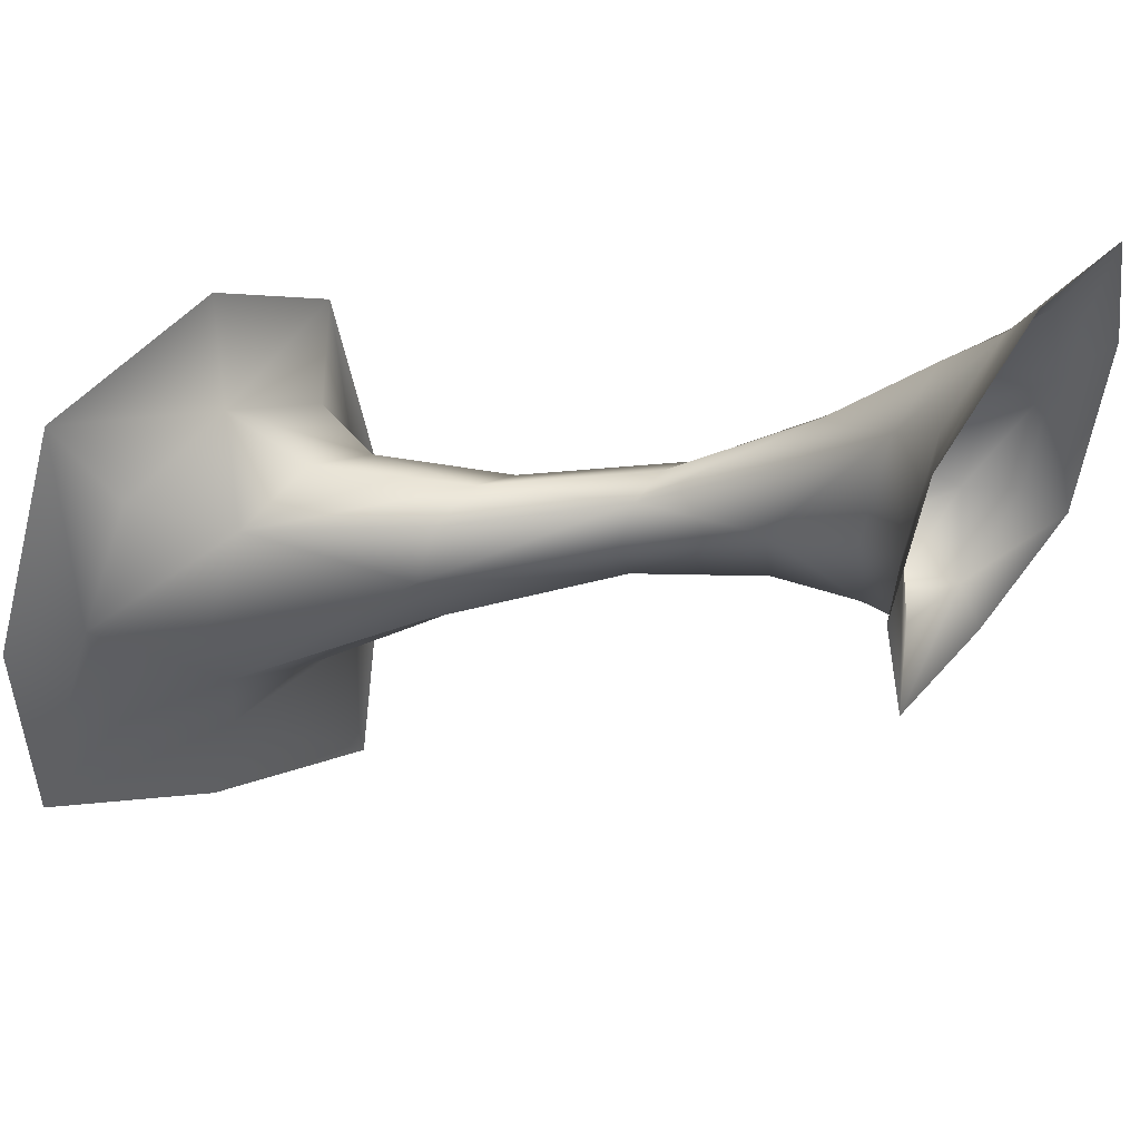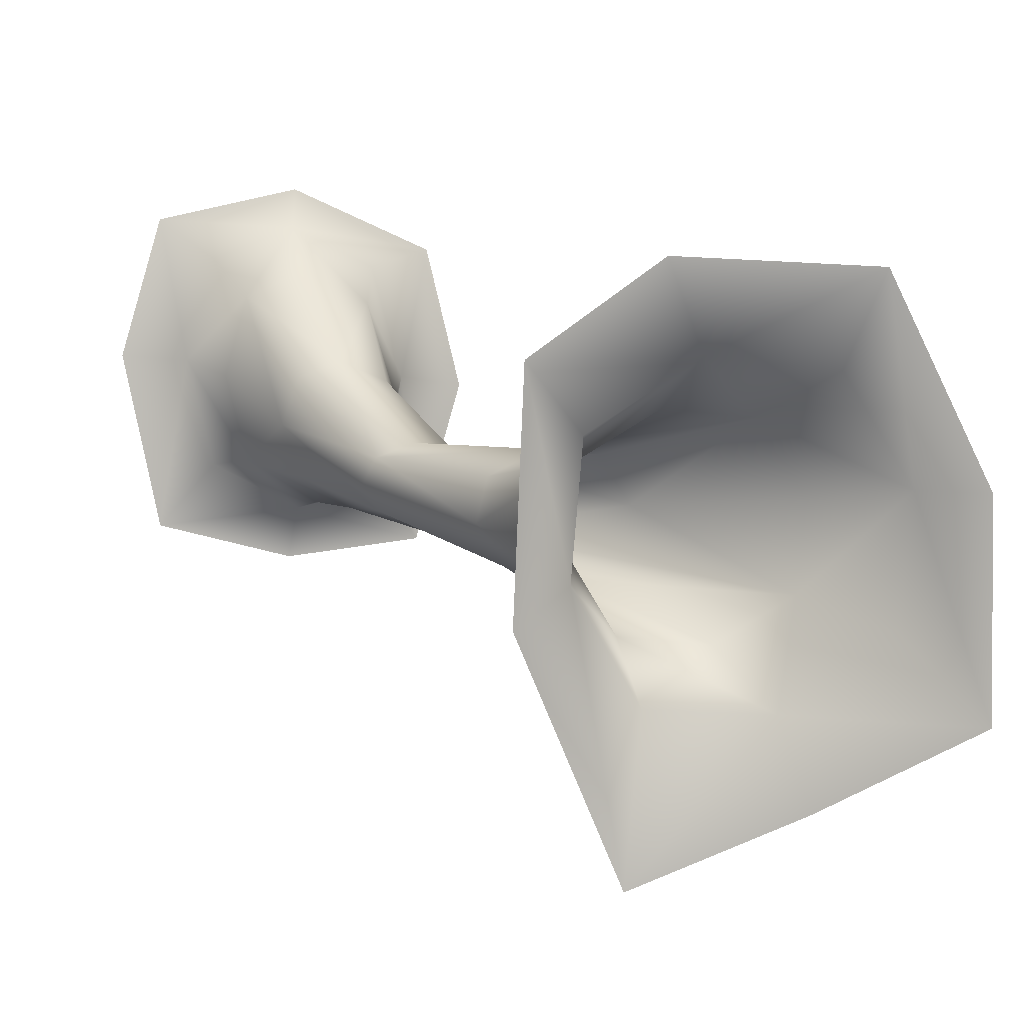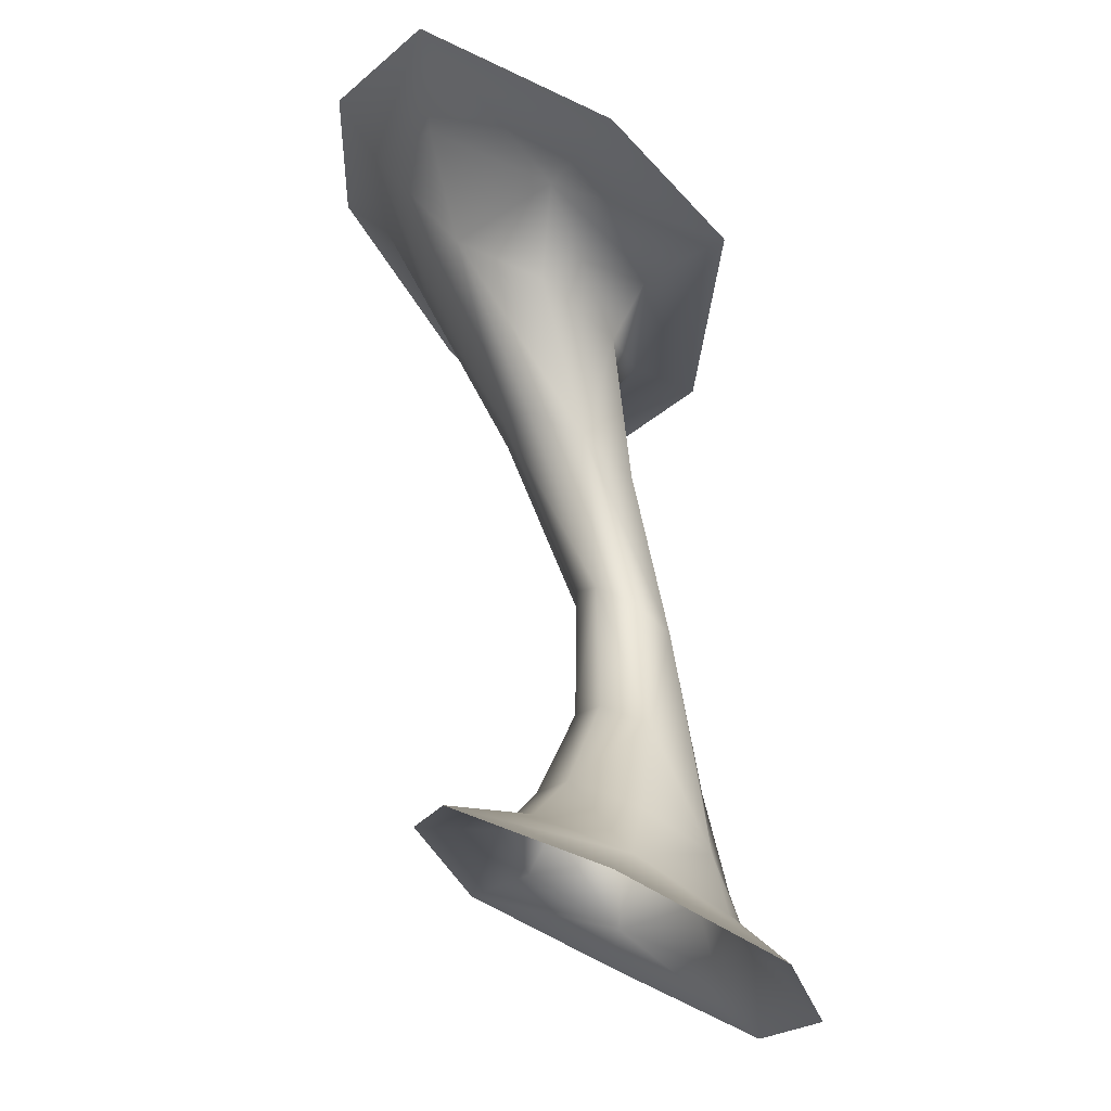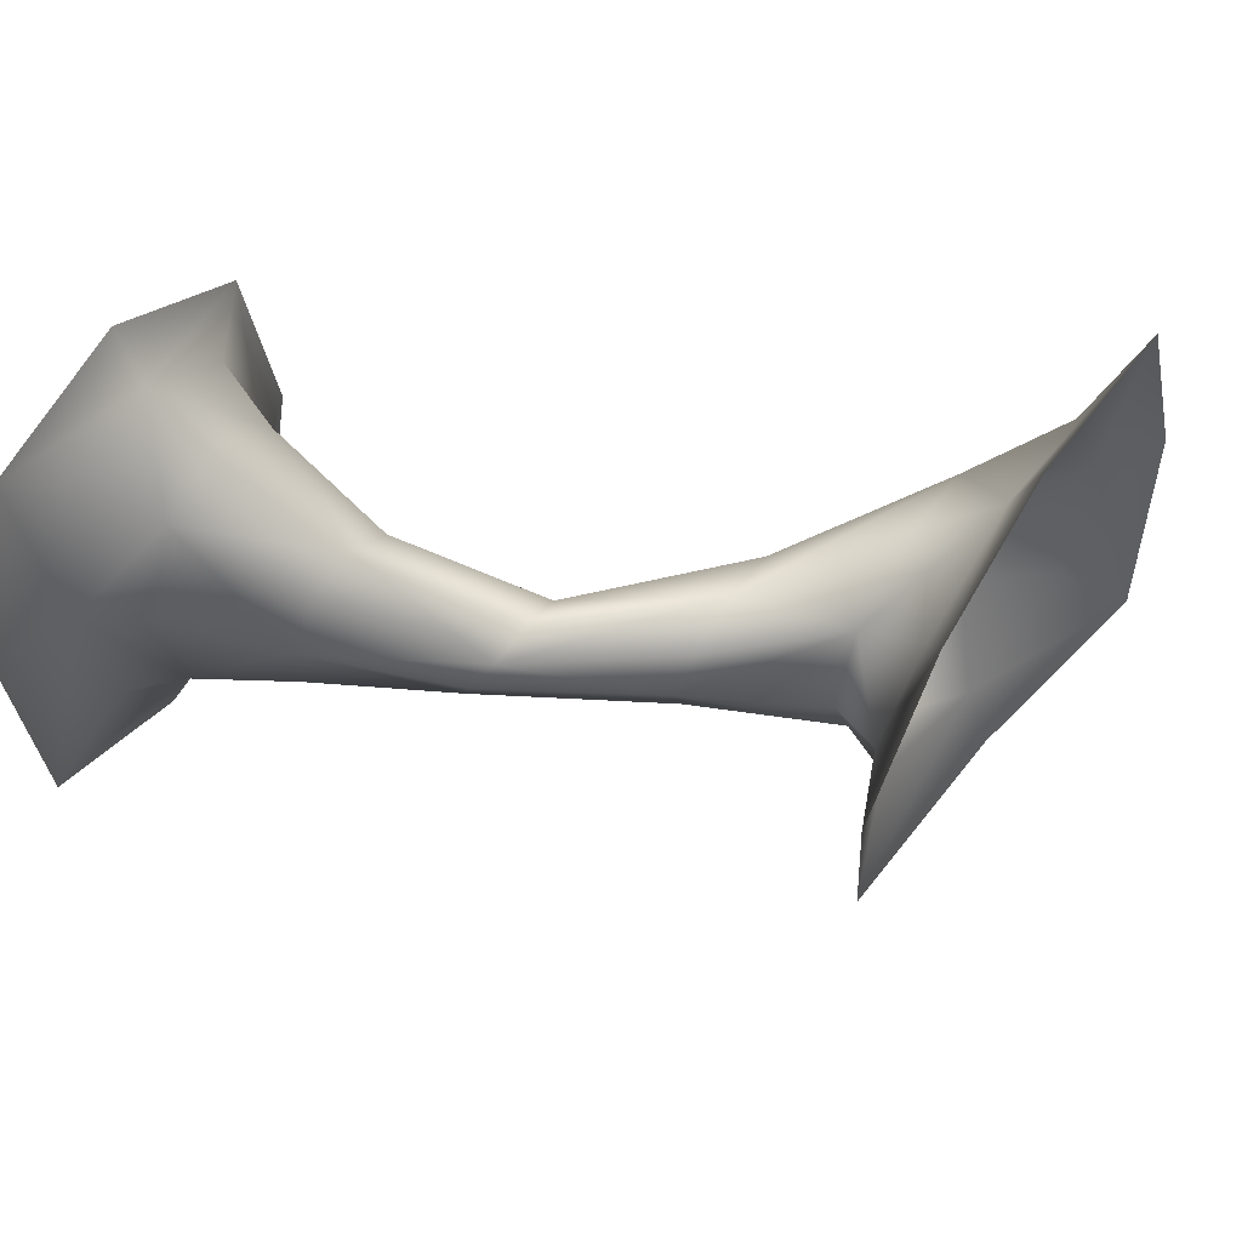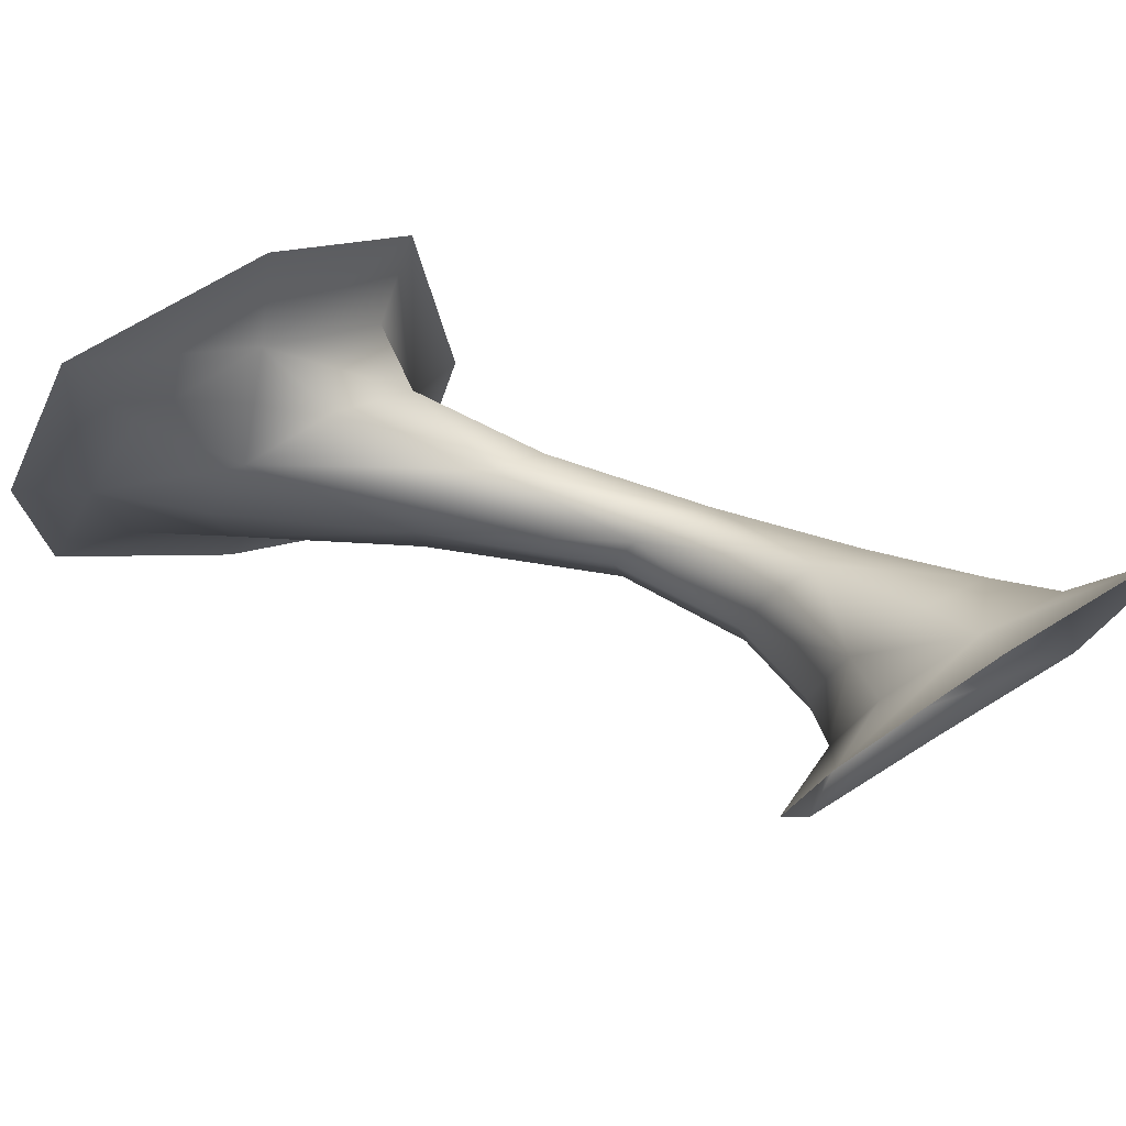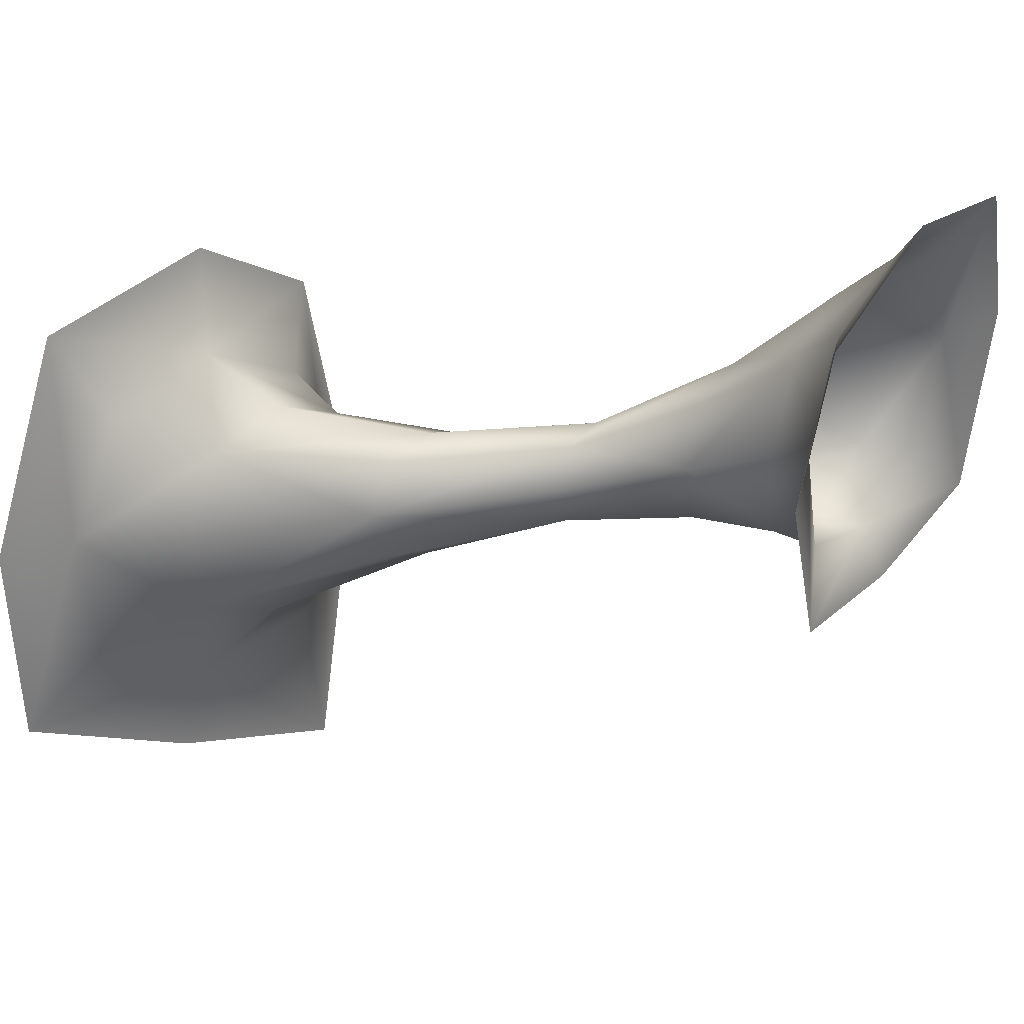
<metadata>
{"format":"obj","ext":"obj","renderer":"f3d","projection":"perspective","resolution":1024,"background":"white","views":[{"elev":49.1,"azim":128.5,"up":"+Z"},{"elev":3.2,"azim":-5.5,"up":"+Z"},{"elev":70.5,"azim":-151.9,"up":"+Z"},{"elev":47.6,"azim":-58.5,"up":"+Z"},{"elev":76.2,"azim":149.6,"up":"+Z"},{"elev":36.5,"azim":129.2,"up":"+Z"}]}
</metadata>
<code>
g Ps-MainStalag61
v -1594 -1157 -6468
v -1517 -1166 -6412
v -1493 -1142 -6466
v -1559 -1135 -6509
v -1397 -1169 -6418
v -1415 -1142 -6474
v -1455 -1099 -6500
v -1510 -1099 -6495
v -1557 -1097 -6524
v -1562 -1090 -6579
v -1564 -1116 -6595
v -1534 -1086 -6627
v -1521 -1103 -6667
v -1531 -1100 -6773
v -1598 -1128 -6619
v -1397 -1169 -6418
v -1336 -1165 -6541
v -1374 -1142 -6540
v -1415 -1142 -6474
v -1334 -1160 -6672
v -1381 -1135 -6621
v -1431 -1097 -6603
v -1426 -1099 -6548
v -1455 -1099 -6500
v -1427 -1123 -6726
v -1445 -1116 -6669
v -1479 -1090 -6632
v -1603 -1032 -6536
v -1610 -1024 -6565
v -1666 -955.9 -6527
v -1674 -944.3 -6544
v -1665 -936.7 -6562
v -1593 -1019 -6591
v -1556 -1024 -6598
v -1523 -1032 -6587
v -1637 -944.4 -6574
v -1610 -956 -6572
v -1518 -1034 -6554
v -1537 -1034 -6523
v -1606 -959.8 -6548
v -1619 -959.8 -6523
v -1572 -1034 -6520
v -1537 -1034 -6523
v -1619 -959.8 -6523
v -1643 -959.7 -6518
v -1809 -790.1 -6579
v -1721 -790.5 -6601
v -1715 -805 -6566
v -1771 -804.7 -6536
v -1632 -787.1 -6589
v -1659 -805.2 -6549
v -1658 -833.9 -6551
v -1702 -831.7 -6561
v -1748 -830 -6533
v -1762 -831.1 -6476
v -1789 -804.6 -6465
v -1748 -833 -6424
v -1770 -804.6 -6397
v -1807 -791.4 -6370
v -1833 -792.2 -6462
v -1632 -787.1 -6589
v -1602 -786.7 -6483
v -1643 -805 -6477
v -1659 -805.2 -6549
v -1625 -785.4 -6389
v -1663 -804.7 -6402
v -1667 -833.8 -6428
v -1649 -834.3 -6491
v -1658 -833.9 -6551
v -1715 -788 -6348
v -1717 -804.6 -6376
v -1709 -833.7 -6406
v -1715 -873.8 -6542
v -1725 -878.9 -6508
v -1665 -936.7 -6562
v -1666 -955.9 -6527
v -1714 -886.6 -6478
v -1686 -889.1 -6467
v -1657 -889.2 -6480
v -1643 -959.7 -6518
v -1619 -959.8 -6523
v -1643 -889.5 -6521
v -1649 -887.2 -6560
v -1610 -956 -6572
v -1681 -879.3 -6563
v -1649 -887.2 -6560
v -1610 -956 -6572
v -1637 -944.4 -6574
f 18 17 20
f 17 18 16
f 19 16 18
f 18 24 19
f 24 18 23
f 22 23 18
f 23 22 38
f 38 24 23
f 24 38 39
f 41 39 38
f 38 40 41
f 21 18 20
f 18 21 22
f 26 22 21
f 22 26 27
f 26 25 14
f 25 26 20
f 21 20 26
f 11 15 1
f 15 11 14
f 13 14 11
f 14 13 26
f 12 26 13
f 26 12 27
f 34 27 12
f 27 34 22
f 35 22 34
f 22 35 38
f 37 38 35
f 38 37 40
f 37 35 34
f 12 33 34
f 29 12 10
f 12 29 33
f 32 33 29
f 33 32 34
f 36 34 32
f 34 36 37
f 29 31 32
f 31 29 30
f 11 12 13
f 12 11 10
f 9 10 11
f 10 9 29
f 28 29 9
f 29 28 30
f 42 30 28
f 30 42 45
f 44 45 42
f 9 42 28
f 42 9 8
f 4 11 1
f 11 4 9
f 3 9 4
f 9 3 8
f 7 8 3
f 8 7 42
f 43 42 7
f 42 43 44
f 3 2 5
f 2 3 1
f 4 1 3
f 3 6 7
f 6 3 5
f 62 65 63
f 66 63 65
f 63 66 67
f 71 67 66
f 67 71 72
f 57 72 71
f 72 57 78
f 77 78 57
f 78 77 76
f 74 76 77
f 76 74 31
f 75 31 74
f 78 67 72
f 67 78 79
f 71 70 59
f 70 71 65
f 66 65 71
f 63 61 62
f 61 63 64
f 76 80 78
f 81 78 80
f 78 81 79
f 82 79 81
f 79 82 67
f 68 67 82
f 67 68 63
f 69 63 68
f 63 69 64
f 82 69 68
f 69 82 83
f 82 84 83
f 84 82 40
f 81 40 82
f 74 55 54
f 48 53 54
f 48 46 47
f 46 48 49
f 54 49 48
f 49 54 56
f 55 56 54
f 56 55 57
f 74 57 55
f 57 74 77
f 46 49 56
f 48 47 50
f 57 58 56
f 57 71 58
f 59 58 71
f 58 59 56
f 60 56 59
f 56 60 46
f 75 74 73
f 54 73 74
f 73 54 85
f 53 85 54
f 85 53 52
f 48 52 53
f 52 48 51
f 50 51 48
f 85 75 73
f 75 85 88
f 87 88 85
f 85 86 87
f 86 85 52

</code>
